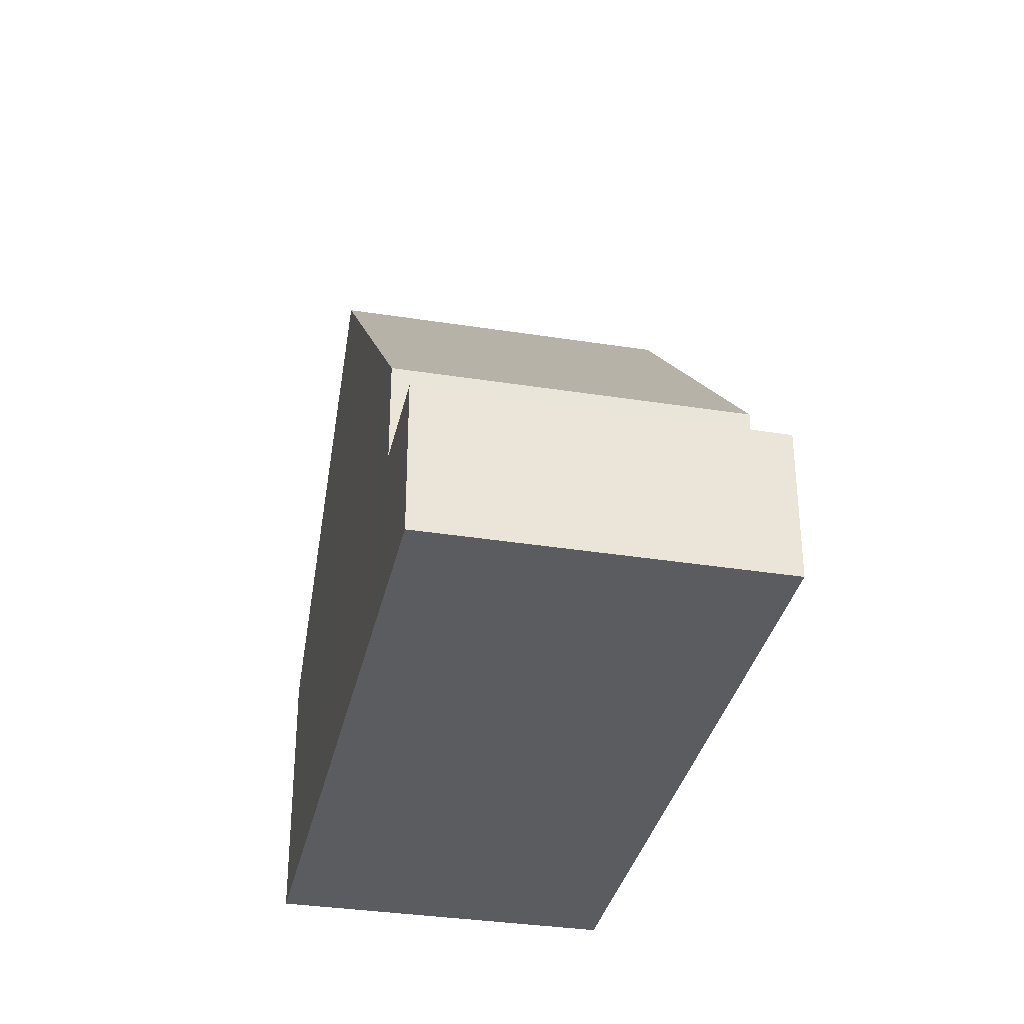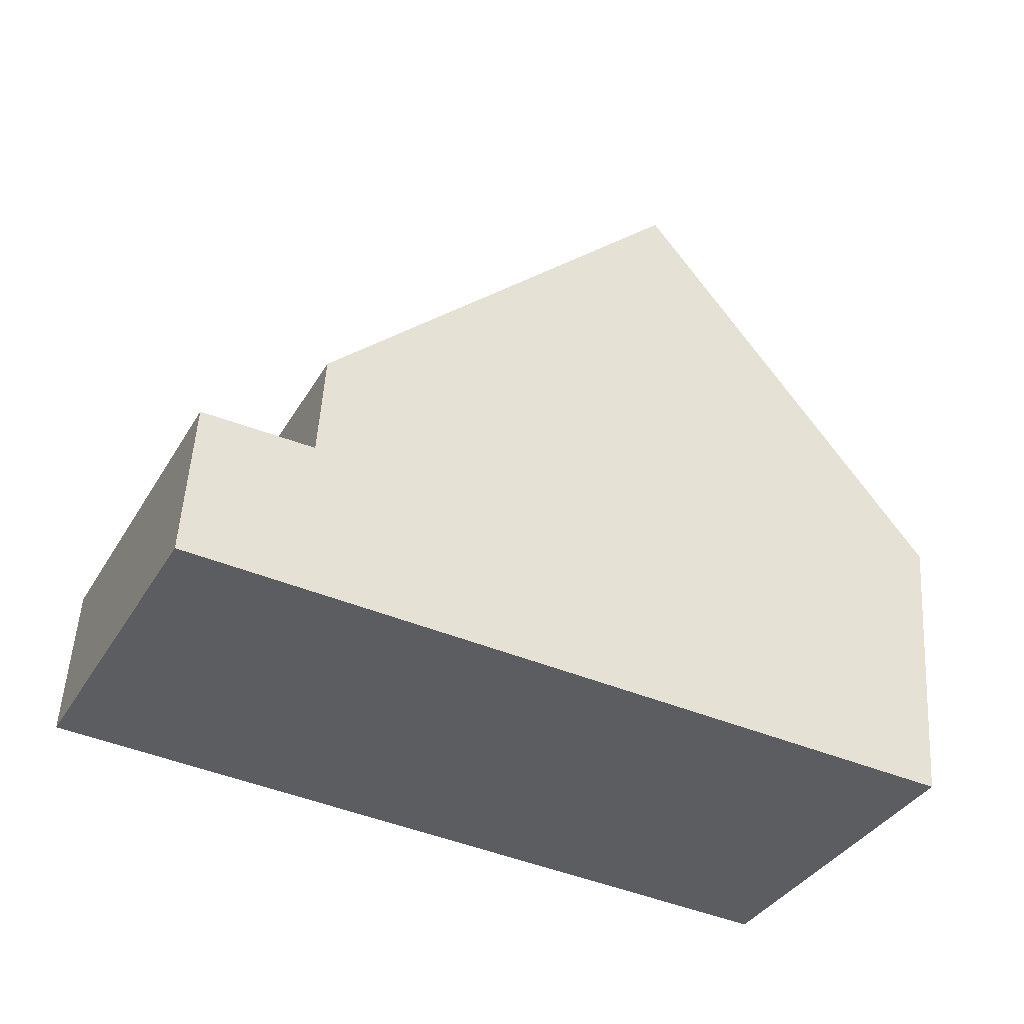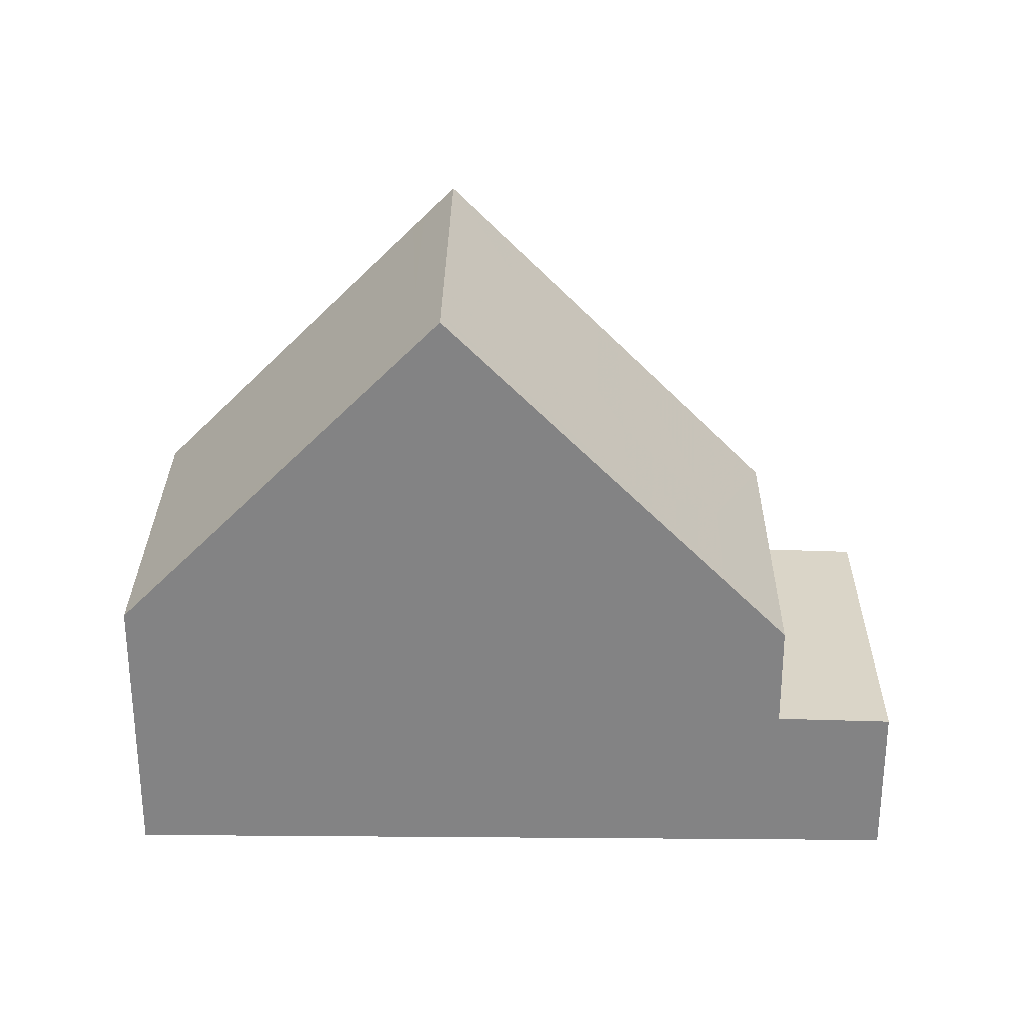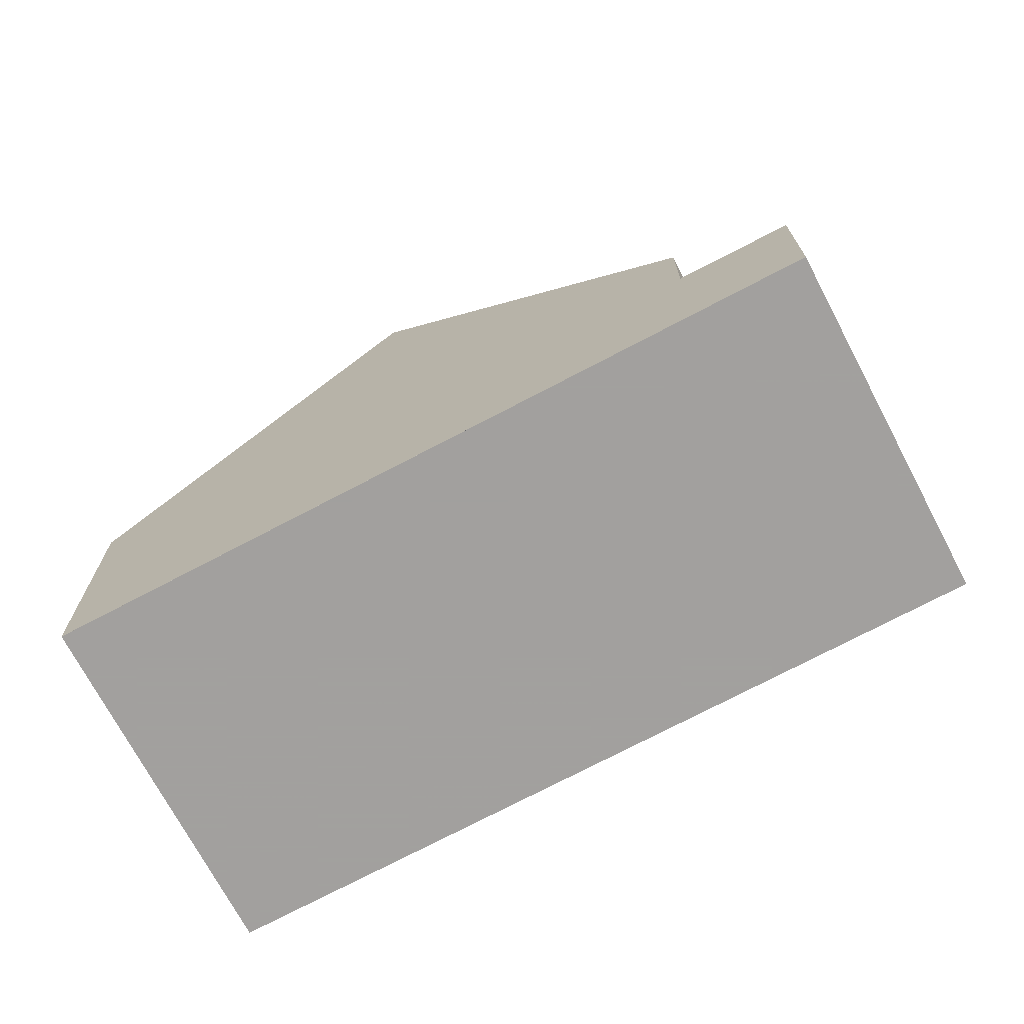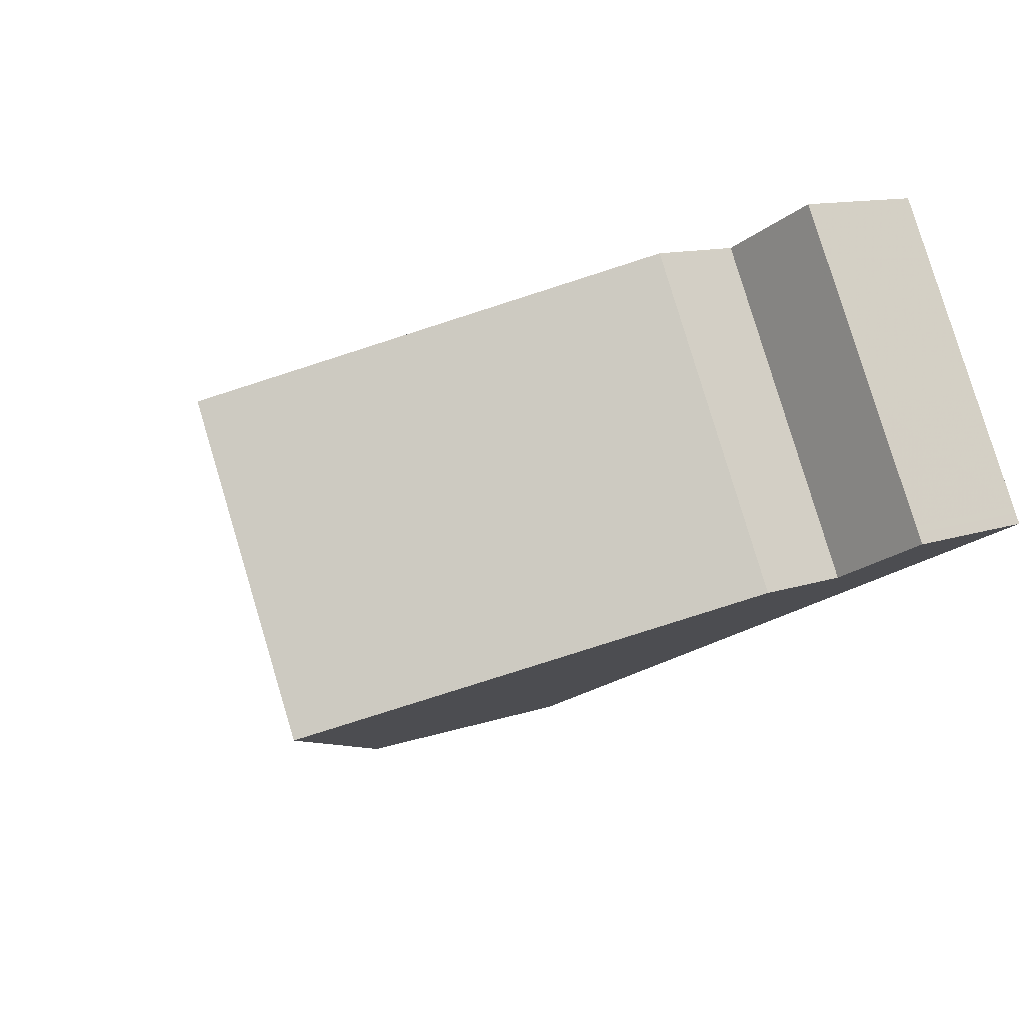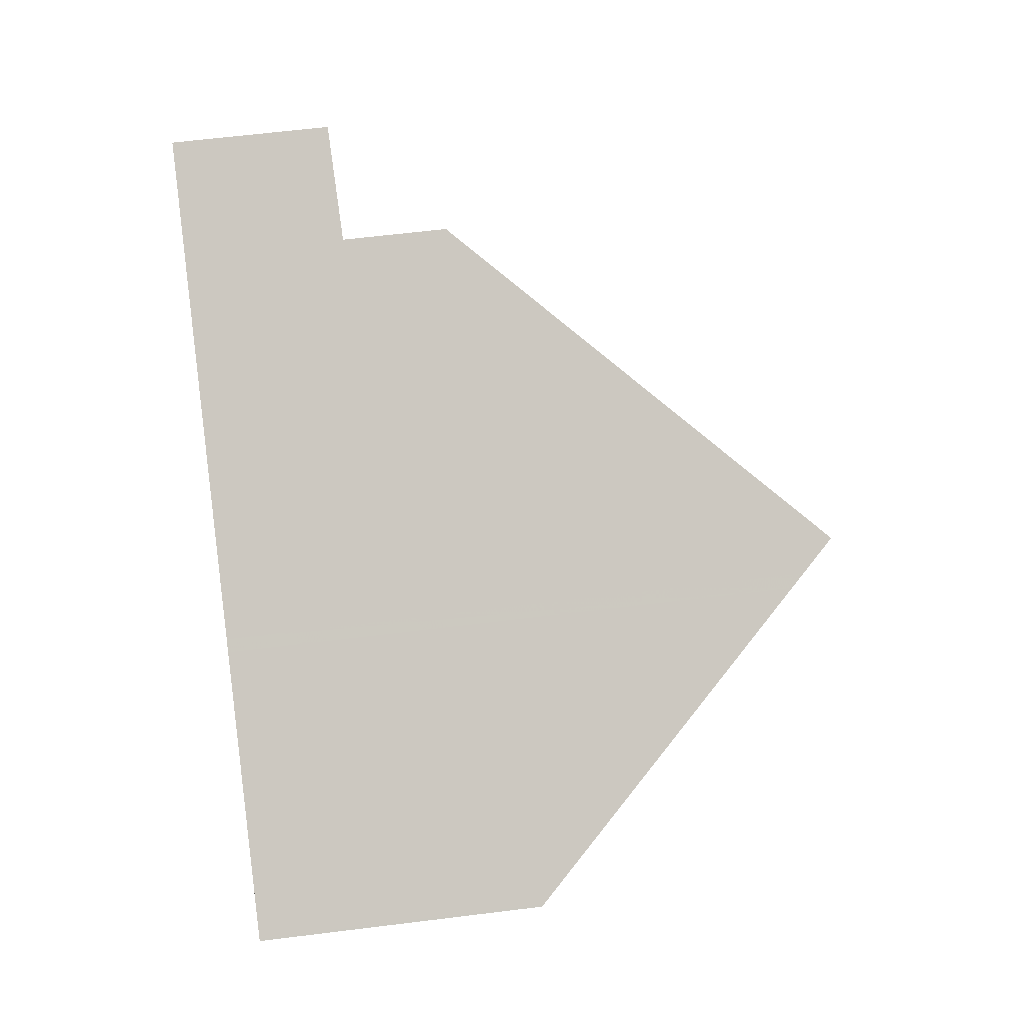
<metadata>
{"format":"obj","ext":"obj","renderer":"f3d","projection":"perspective","resolution":1024,"background":"white","views":[{"elev":-33.9,"azim":103.9,"up":"+Z"},{"elev":53.6,"azim":-176.4,"up":"+Y"},{"elev":28.8,"azim":26.7,"up":"+Z"},{"elev":-71.9,"azim":53.9,"up":"+Z"},{"elev":11.2,"azim":49.1,"up":"+Y"},{"elev":62.2,"azim":-97.2,"up":"+Y"}]}
</metadata>
<code>
v -2372 -2364 4.158
v -2370 -2369 4.152
v -2361 -2359 2.3
v -2359 -2364 2.296
v -2368 -2362 9.062
v -2365 -2367 9.059
v -2364 -2360 4.785
v -2362 -2365 4.827
v -2364 -2360 4.785
v -2368 -2362 9.061
v -2363 -2360 3.872
v -2363 -2360 3.872
v -2361 -2364 3.873
v -2362 -2363 4.81
v -2362 -2363 3.873
v -2362 -2365 4.826
v -2361 -2364 3.873
v -2365 -2367 9.059
v -2368 -2362 9.062
v -2359 -2364 2.299
v -2362 -2359 2.303
v -2363 -2360 3.872
v -2361 -2364 3.873
v -2363 -2360 2.34
v -2361 -2364 2.337
v -2370 -2369 4.187
v -2371 -2366 4.156
v -2368 -2362 9.061
v -2362 -2359 2.303
v -2361 -2359 2.3
v -2363 -2360 2.34
v -2372 -2364 4.158
v -2363 -2360 3.872
v -2361 -2364 2.337
v -2363 -2360 2.34
v -2363 -2360 2.34
v -2366 -2365 9.06
v -2360 -2362 2.301
v -2360 -2362 2.297
v -2371 -2367 4.167
v -2366 -2365 9.06
v -2362 -2363 2.338
v -2371 -2367 4.155
v -2362 -2363 2.338
v -2362 -2363 3.873
v -2361 -2364 2.337
v -2361 -2364 3.873
v -2365 -2367 9.06
v -2359 -2364 2.299
v -2359 -2364 2.296
v -2370 -2369 4.185
v -2365 -2367 9.06
v -2361 -2364 2.337
v -2370 -2369 4.153
v -2367 -2365 8.389
v -2368 -2362 8.392
v -2366 -2367 8.387
v -2366 -2367 8.387
v -2368 -2362 8.392
v -2367 -2365 8.584
v -2368 -2362 8.587
v -2366 -2367 8.582
v -2366 -2367 8.581
v -2368 -2362 8.587
v -2365 -2361 6.337
v -2364 -2364 6.326
v -2363 -2365 6.319
v -2363 -2366 6.318
v -2365 -2361 6.337
v -2366 -2367 8.582
v -2366 -2367 8.387
v -2362 -2365 4.825
v -2363 -2365 6.319
v -2361 -2364 2.337
v -2361 -2364 2.337
v -2361 -2364 3.873
v -2365 -2366 9.06
v -2359 -2363 2.296
v -2359 -2364 2.299
v -2365 -2366 9.06
v -2370 -2369 4.185
v -2370 -2369 4.153
v -2361 -2364 3.873
v -2370 -2369 4.187
v -2370 -2369 4.187
v -2371 -2367 4.189
v -2372 -2364 4.192
v -2370 -2369 4.187
v -2372 -2364 4.193
v -2370 -2369 4.187
v -2372 -2364 4.193
v -2372 -2364 4.158
v -2372 -2364 0
v -2372 -2364 0
v -2370 -2369 4.153
v -2370 -2369 4.152
v -2370 -2369 0
v -2370 -2369 0
v -2361 -2359 2.3
v -2361 -2359 2.3
v -2361 -2359 4.441e-16
v -2361 -2359 4.441e-16
v -2359 -2364 2.299
v -2359 -2364 2.296
v -2359 -2364 0
v -2359 -2364 0
v -2365 -2361 6.337
v -2368 -2362 9.062
v -2368 -2362 0
v -2365 -2361 0
v -2363 -2360 3.872
v -2364 -2360 4.785
v -2364 -2360 0
v -2363 -2360 0
v -2363 -2366 6.318
v -2362 -2365 4.827
v -2362 -2365 0
v -2363 -2366 0
v -2362 -2365 4.827
v -2361 -2364 3.873
v -2361 -2364 0
v -2362 -2365 0
v -2366 -2367 8.581
v -2365 -2367 9.059
v -2365 -2367 0
v -2366 -2367 0
v -2361 -2364 2.337
v -2359 -2364 2.299
v -2359 -2364 0
v -2361 -2364 0
v -2361 -2359 2.3
v -2362 -2359 2.303
v -2362 -2359 4.441e-16
v -2361 -2359 4.441e-16
v -2370 -2369 4.187
v -2370 -2369 4.187
v -2370 -2369 0
v -2370 -2369 8.882e-16
v -2372 -2364 4.158
v -2371 -2366 4.156
v -2371 -2366 0
v -2372 -2364 -8.882e-16
v -2360 -2362 2.297
v -2361 -2359 2.3
v -2361 -2359 4.441e-16
v -2360 -2362 0
v -2372 -2364 4.158
v -2372 -2364 4.158
v -2372 -2364 -8.882e-16
v -2372 -2364 0
v -2362 -2359 2.303
v -2363 -2360 2.34
v -2363 -2360 0
v -2362 -2359 4.441e-16
v -2359 -2363 2.296
v -2360 -2362 2.297
v -2360 -2362 0
v -2359 -2363 0
v -2371 -2366 4.156
v -2371 -2367 4.155
v -2371 -2367 -8.882e-16
v -2371 -2366 0
v -2359 -2364 2.296
v -2359 -2364 2.296
v -2359 -2364 0
v -2359 -2364 0
v -2370 -2369 4.153
v -2370 -2369 4.153
v -2370 -2369 0
v -2370 -2369 8.882e-16
v -2370 -2369 4.187
v -2366 -2367 8.387
v -2366 -2367 0
v -2370 -2369 0
v -2368 -2362 8.587
v -2368 -2362 8.392
v -2368 -2362 0
v -2368 -2362 0
v -2366 -2367 8.387
v -2366 -2367 8.581
v -2366 -2367 0
v -2366 -2367 0
v -2368 -2362 9.062
v -2368 -2362 8.587
v -2368 -2362 0
v -2368 -2362 0
v -2365 -2367 9.059
v -2363 -2366 6.318
v -2363 -2366 0
v -2365 -2367 0
v -2364 -2360 4.785
v -2365 -2361 6.337
v -2365 -2361 0
v -2364 -2360 0
v -2359 -2364 2.296
v -2359 -2363 2.296
v -2359 -2363 0
v -2359 -2364 0
v -2371 -2367 4.155
v -2370 -2369 4.153
v -2370 -2369 8.882e-16
v -2371 -2367 -8.882e-16
v -2368 -2362 8.392
v -2372 -2364 4.193
v -2372 -2364 0
v -2368 -2362 0
v -2370 -2369 4.152
v -2370 -2369 4.187
v -2370 -2369 8.882e-16
v -2370 -2369 0
v -2372 -2364 0
v -2361 -2359 0
v -2359 -2364 0
v -2370 -2369 0
f 50 4 20 49
f 68 6 48 67
f 65 10 5 69
f 11 9 7 12
f 17 13 8 16
f 14 9 11 15
f 72 14 15 83
f 62 52 18 63
f 49 20 34 53
f 31 24 22 33
f 88 26 90
f 29 21 3 30
f 64 19 28 61
f 36 21 29 35
f 44 31 33 45
f 38 29 30 39
f 66 37 10 65
f 61 28 41 60
f 42 35 29 38
f 43 27 40
f 76 47 46 75
f 47 23 25 46
f 79 38 39 78
f 77 37 66 73
f 70 60 41 80
f 74 42 38 79
f 82 43 40 81
f 87 56 55 86
f 86 55 71 85
f 84 57 58 26 88
f 89 59 56 87
f 60 55 56 61
f 71 55 60 70
f 63 58 57 62
f 61 56 59 64
f 65 9 14 66
f 73 66 14 72
f 67 16 8 68
f 69 7 9 65
f 70 62 57 71
f 72 16 67 73
f 75 44 45 76
f 78 50 49 79
f 73 67 48 77
f 80 52 62 70
f 79 49 53 74
f 81 51 54 82
f 85 71 57 84
f 83 17 16 72
f 84 51 81 85
f 86 40 27 32 87
f 85 81 40 86
f 88 51 84
f 87 32 1 89
f 90 2 54 51 88
f 92 93 94 91
f 96 97 98 95
f 100 101 102 99
f 104 105 106 103
f 108 109 110 107
f 112 113 114 111
f 116 117 118 115
f 120 121 122 119
f 124 125 126 123
f 128 129 130 127
f 132 133 134 131
f 136 137 138 135
f 140 141 142 139
f 144 145 146 143
f 148 149 150 147
f 152 153 154 151
f 156 157 158 155
f 160 161 162 159
f 164 165 166 163
f 168 169 170 167
f 172 173 174 171
f 176 177 178 175
f 180 181 182 179
f 184 185 186 183
f 188 189 190 187
f 192 193 194 191
f 196 197 198 195
f 200 201 202 199
f 204 205 206 203
f 208 209 210 207
f 212 213 214 211

</code>
